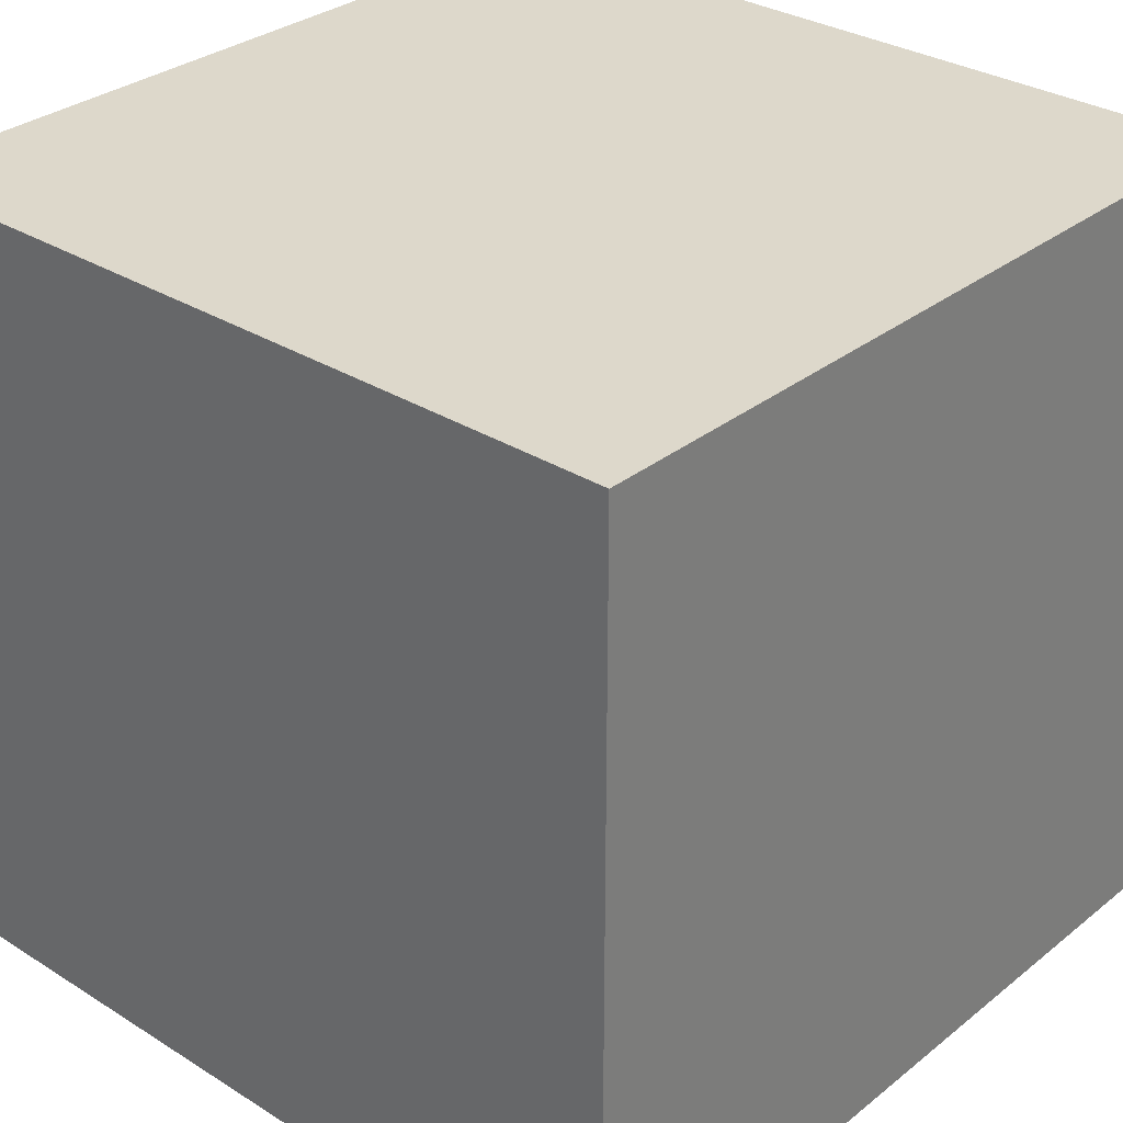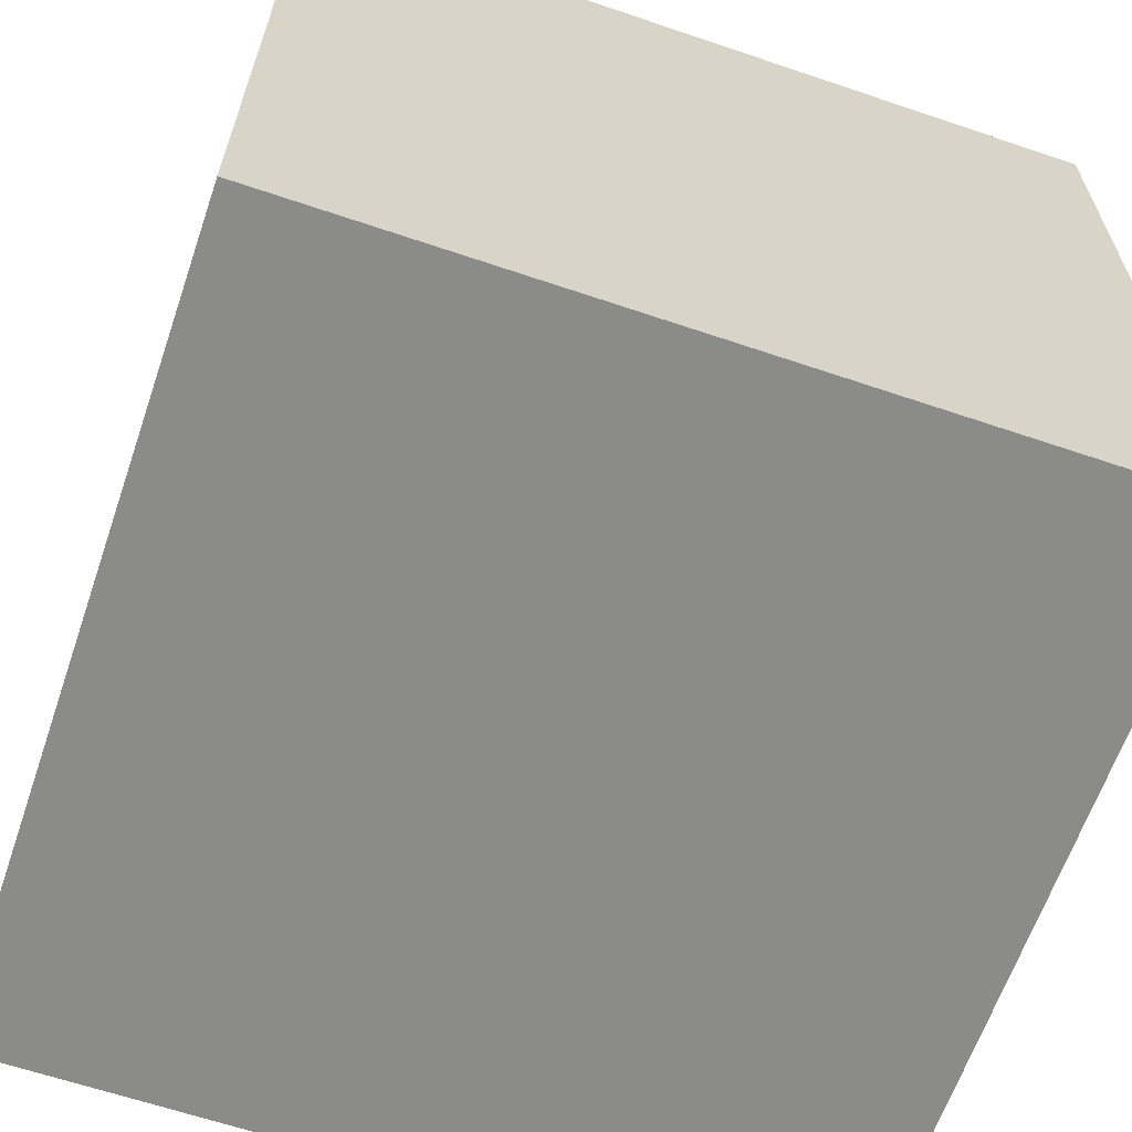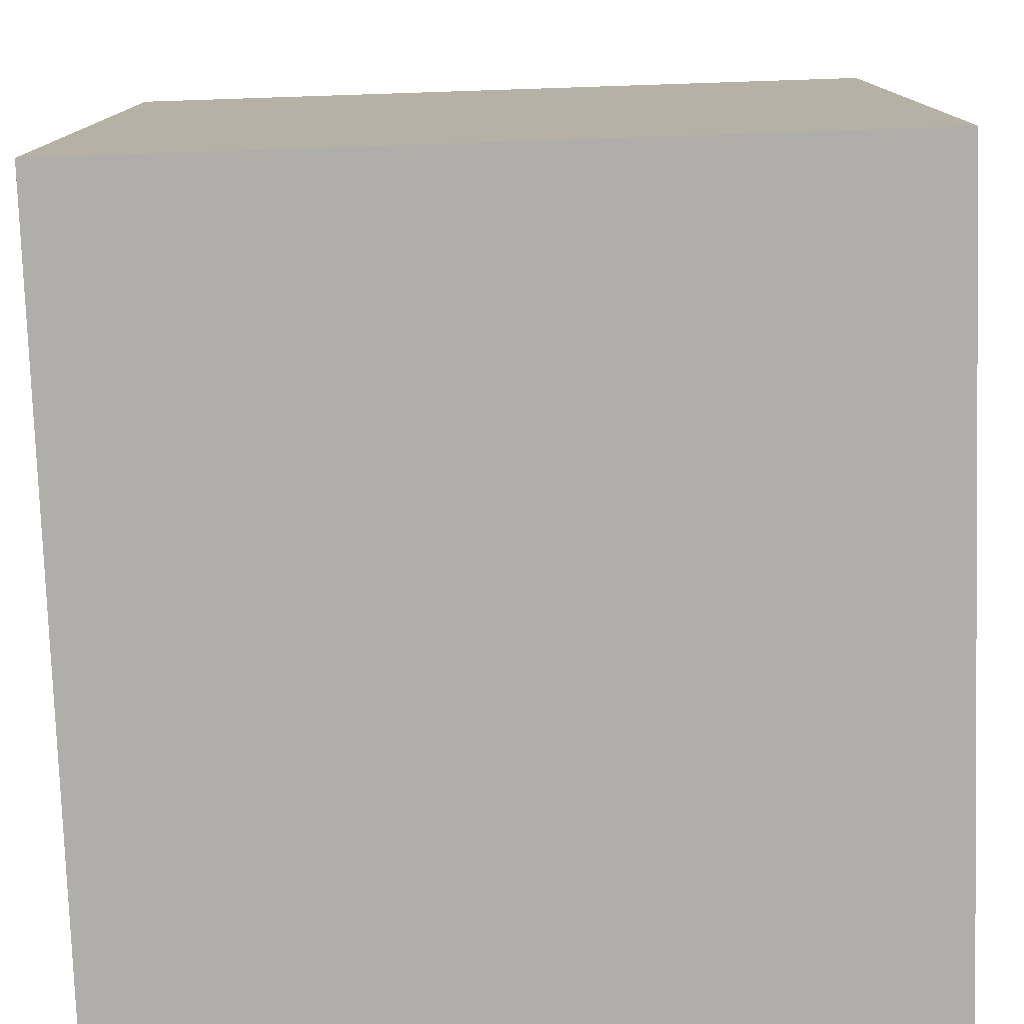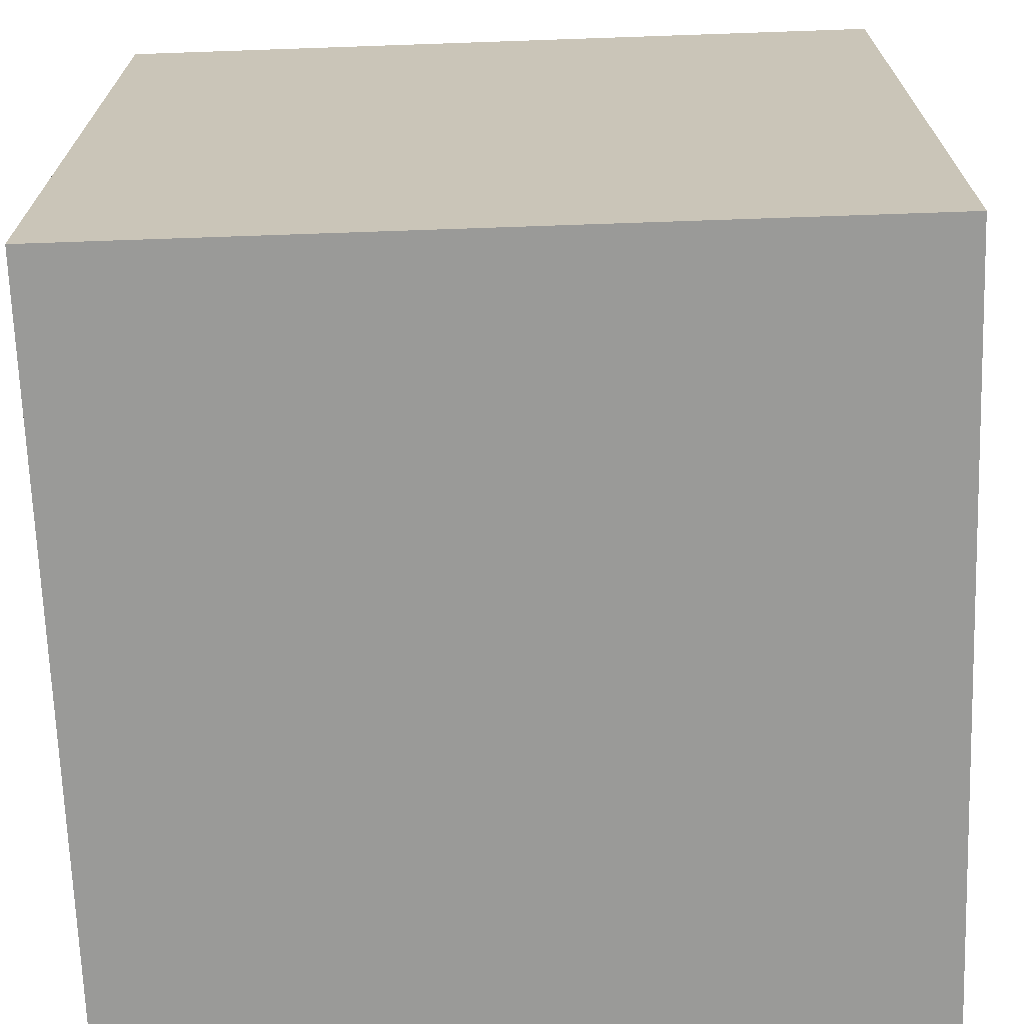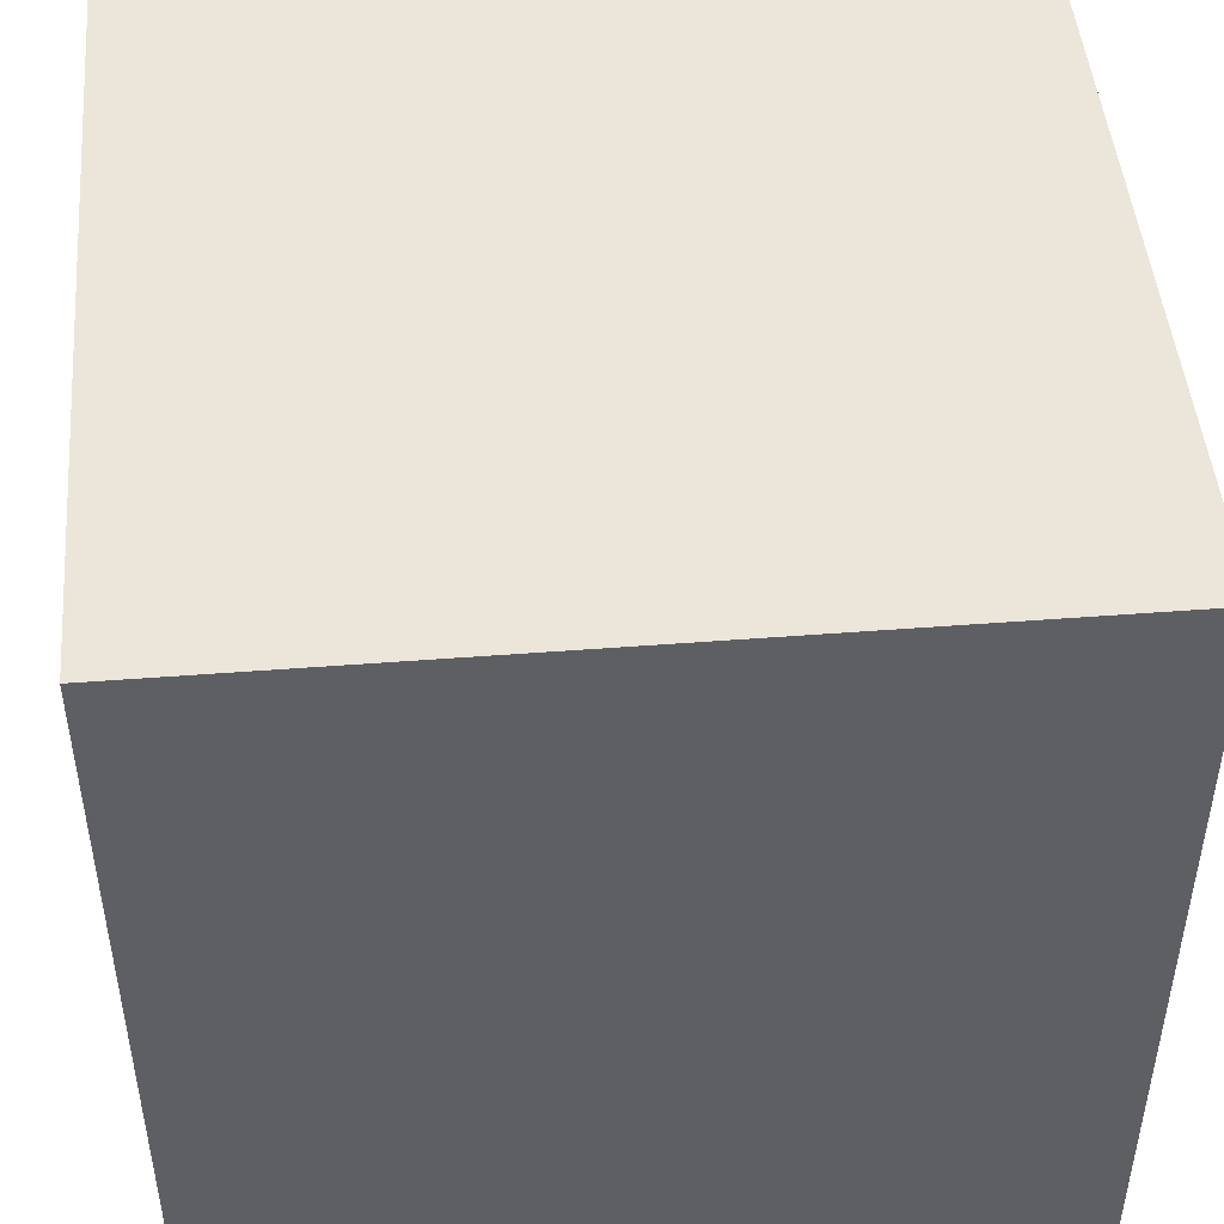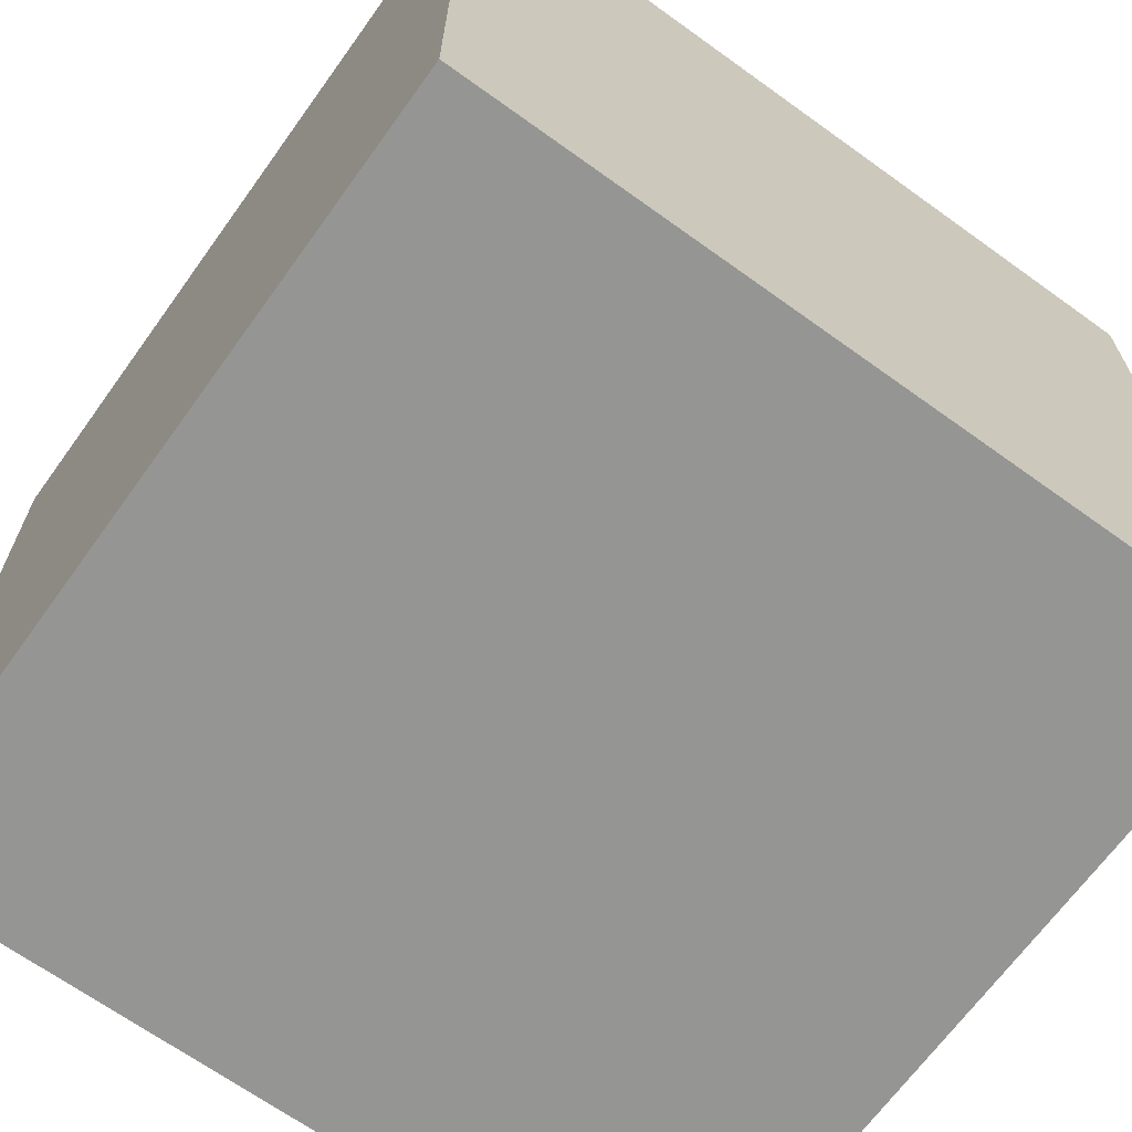
<metadata>
{"format":"obj","ext":"obj","renderer":"f3d","projection":"perspective","resolution":1024,"background":"white","views":[{"elev":31.2,"azim":41.7,"up":"+Y"},{"elev":-63.7,"azim":-18.9,"up":"+Z"},{"elev":-77.9,"azim":-178.1,"up":"+Z"},{"elev":-69.2,"azim":2.0,"up":"+Y"},{"elev":47.3,"azim":-95.0,"up":"+Z"},{"elev":-67.4,"azim":-125.8,"up":"+Z"}]}
</metadata>
<code>
v 4.311 -3.477 -6.153
v 4.311 -3.477 5.458
v -7.301 -3.477 5.458
v -7.301 -3.477 -6.153
v 4.311 8.134 -6.153
v 4.311 8.134 5.458
v -7.301 8.134 5.458
v -7.301 8.134 -6.153
f 1 4 3 2
f 5 6 7 8
f 1 2 6 5
f 2 3 7 6
f 3 4 8 7
f 4 1 5 8

</code>
